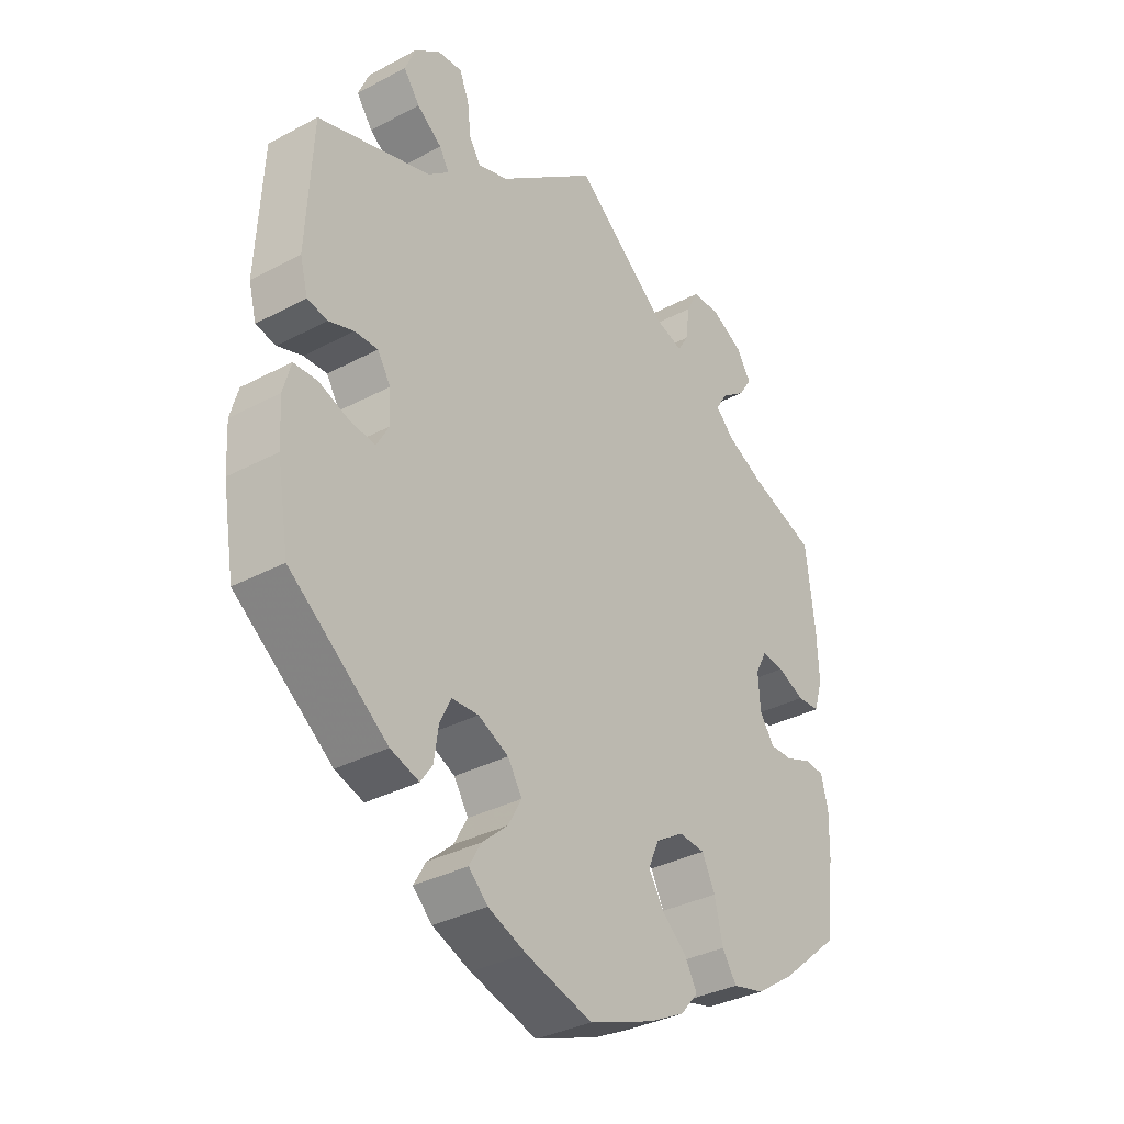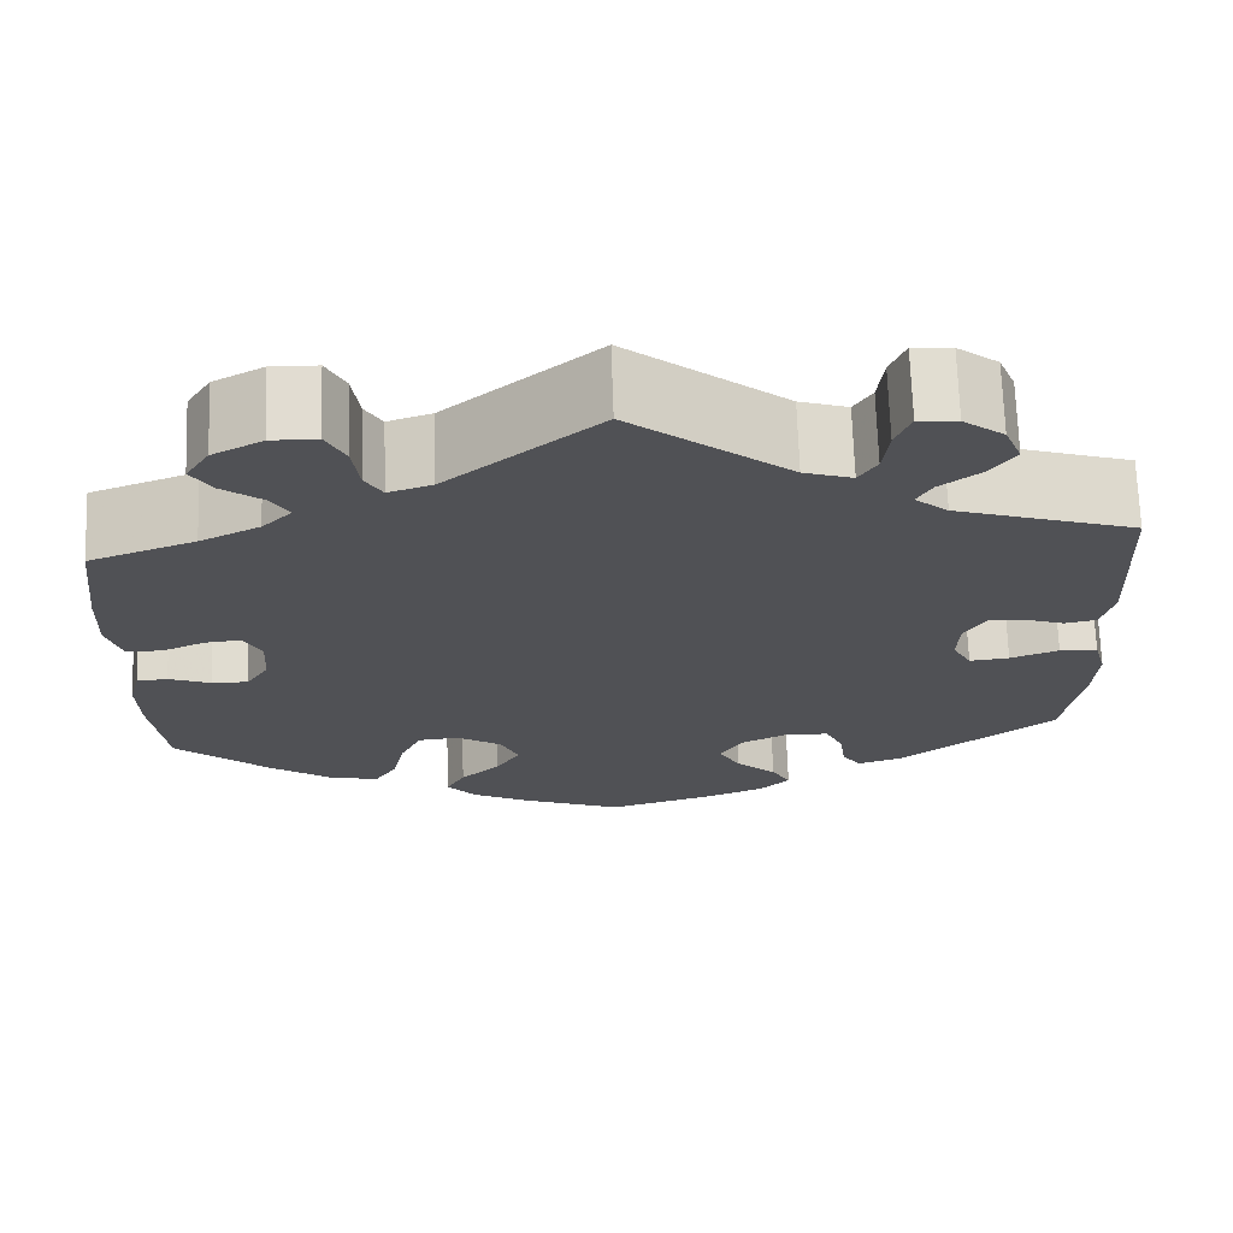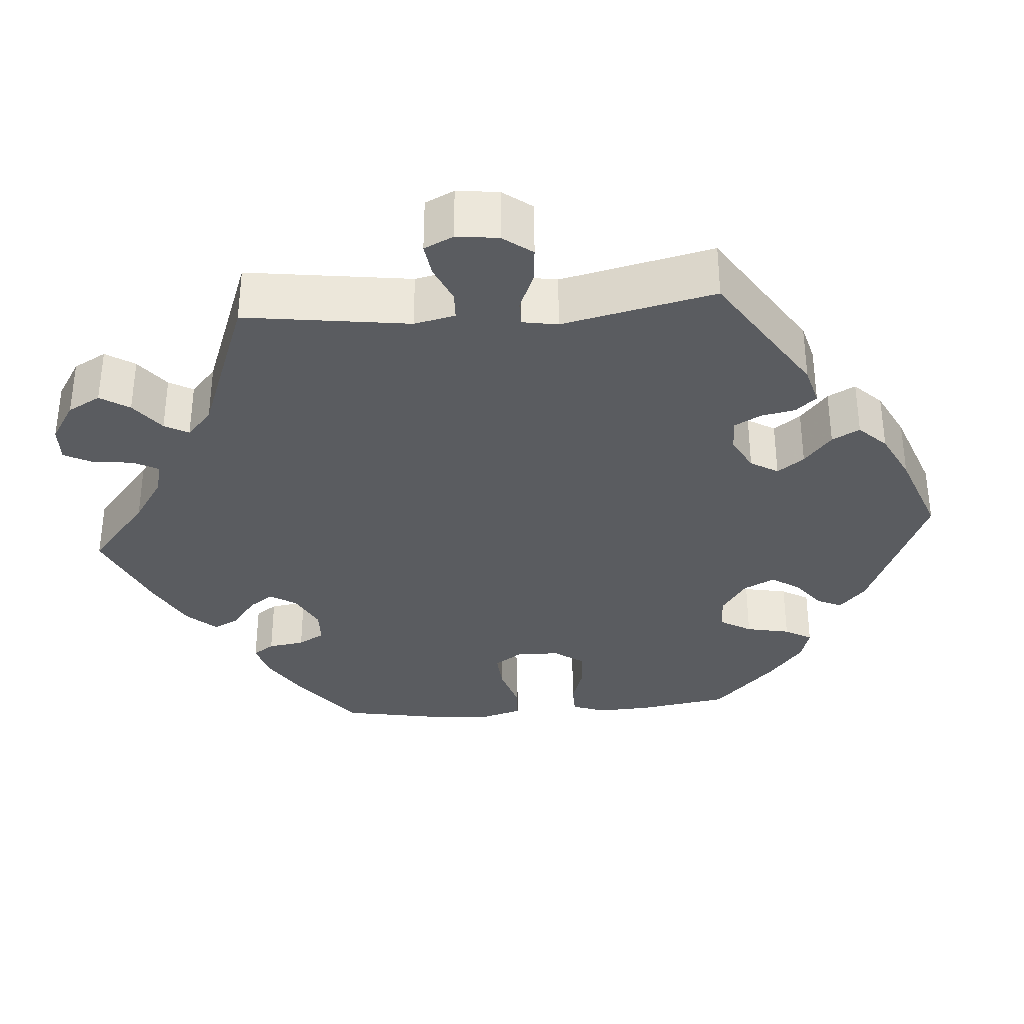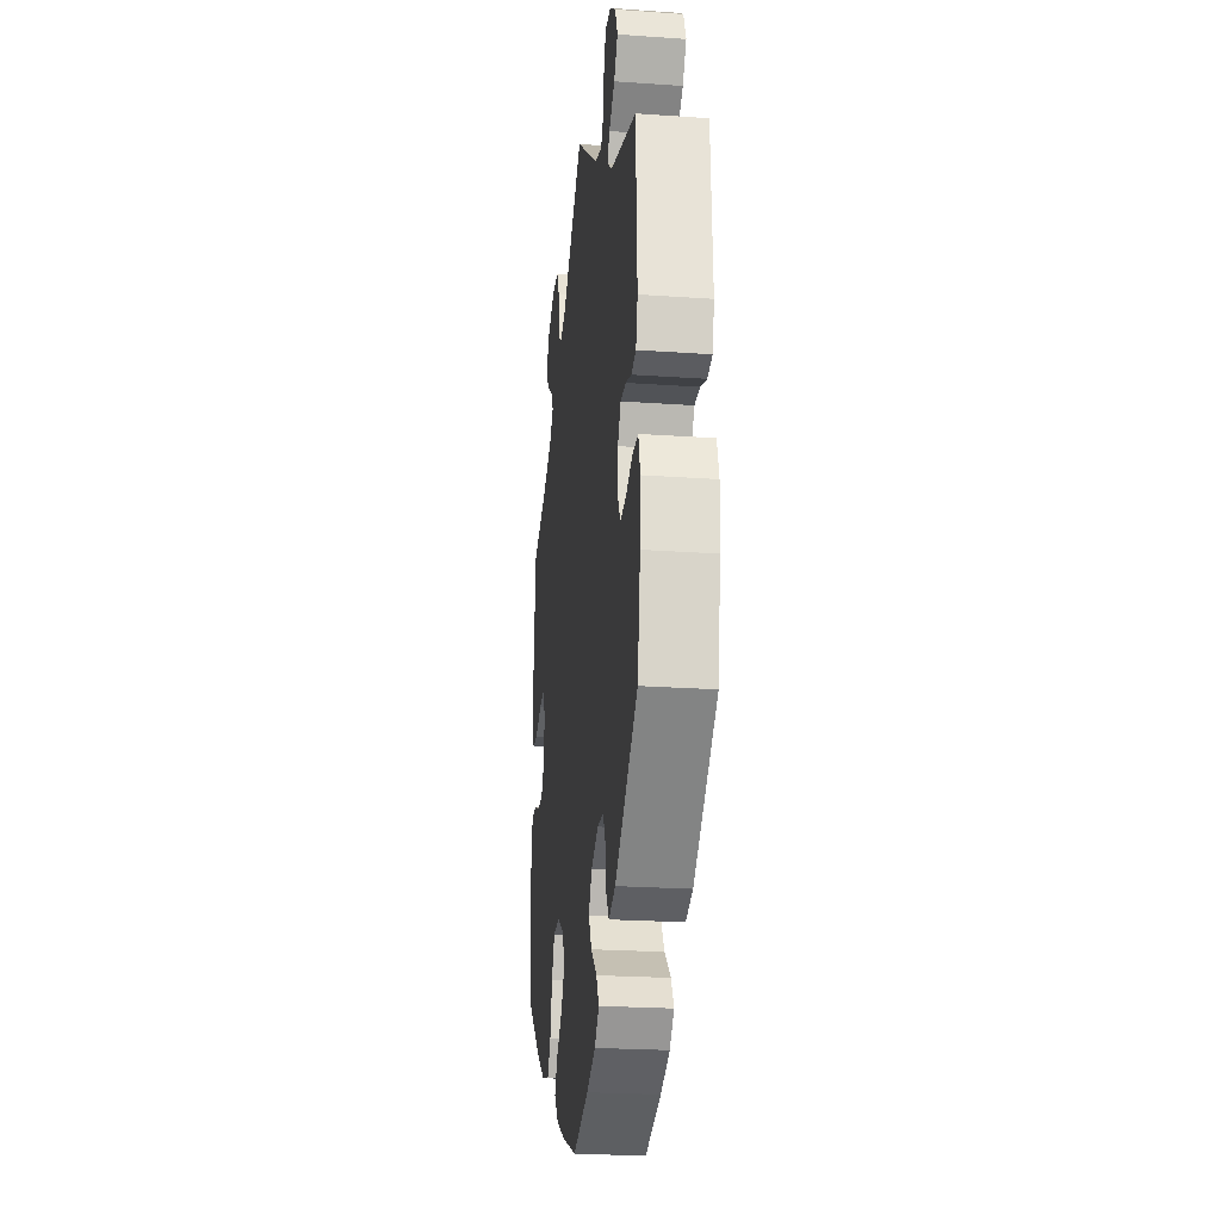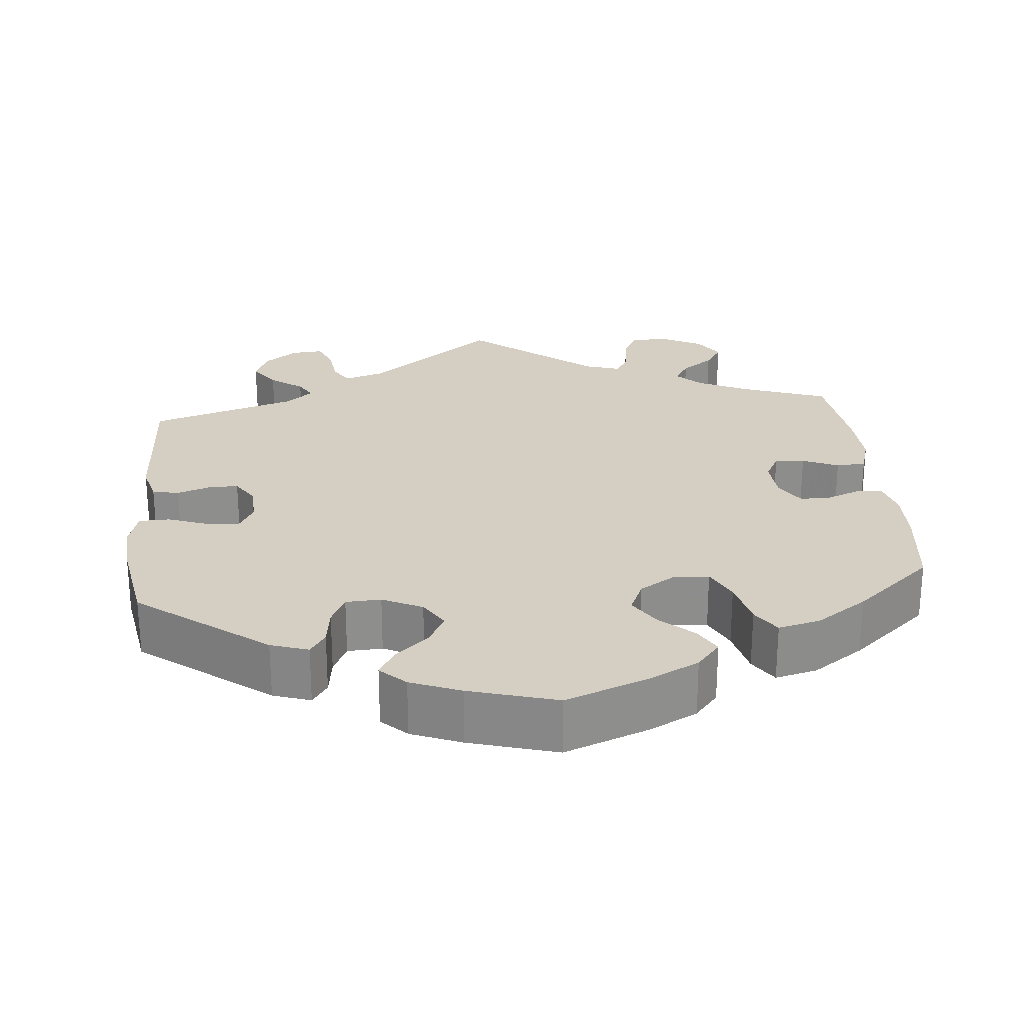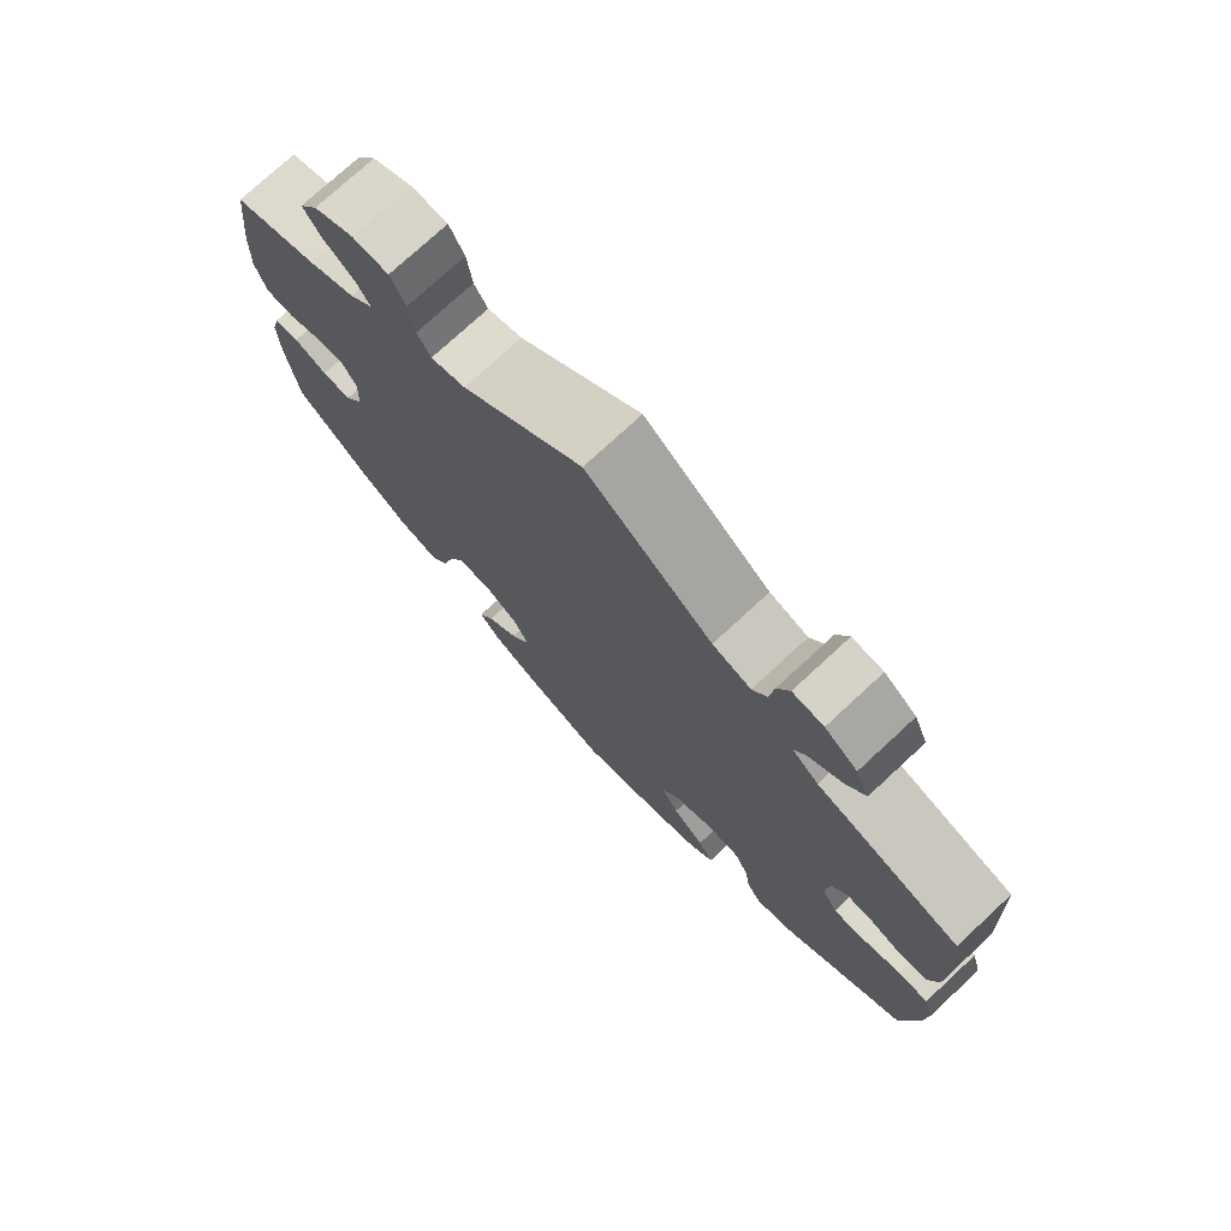
<metadata>
{"format":"obj","ext":"obj","renderer":"f3d","projection":"perspective","resolution":1024,"background":"white","views":[{"elev":-34.1,"azim":125.8,"up":"+Z"},{"elev":69.6,"azim":-1.9,"up":"+Z"},{"elev":-33.6,"azim":34.4,"up":"+Y"},{"elev":-23.6,"azim":83.3,"up":"+Z"},{"elev":25.5,"azim":174.4,"up":"+Y"},{"elev":75.3,"azim":47.2,"up":"+Z"}]}
</metadata>
<code>
v 0.337 0.07 -0.414
v 0.289 0.07 -0.43
v 0.269 0.07 -0.401
v 0.262 0.07 -0.351
v 0.243 0.07 -0.312
v 0.198 0.07 -0.31
v 0.147 0.07 -0.335
v 0.123 0.07 -0.374
v 0.146 0.07 -0.415
v 0.189 0.07 -0.453
v 0.209 0.07 -0.488
v 0.177 0.07 -0.519
v 0.113 0.07 -0.545
v 0.001 0.07 -0.578
v -0.108 0.07 -0.537
v -0.169 0.07 -0.506
v -0.199 0.07 -0.471
v -0.179 0.07 -0.435
v -0.137 0.07 -0.397
v -0.111 0.07 -0.355
v -0.13 0.07 -0.313
v -0.177 0.07 -0.284
v -0.221 0.07 -0.288
v -0.243 0.07 -0.333
v -0.257 0.07 -0.394
v -0.281 0.07 -0.431
v -0.335 0.07 -0.418
v -0.4 0.07 -0.374
v -0.5 0.07 -0.289
v -0.515 0.07 -0.172
v -0.517 0.07 -0.102
v -0.505 0.07 -0.056
v -0.472 0.07 -0.053
v -0.428 0.07 -0.07
v -0.389 0.07 -0.07
v -0.365 0.07 -0.032
v -0.362 0.07 0.023
v -0.381 0.07 0.059
v -0.419 0.07 0.055
v -0.465 0.07 0.035
v -0.503 0.07 0.037
v -0.518 0.07 0.086
v -0.515 0.07 0.162
v -0.5 0.07 0.289
v -0.388 0.07 0.33
v -0.325 0.07 0.361
v -0.294 0.07 0.392
v -0.313 0.07 0.423
v -0.355 0.07 0.454
v -0.377 0.07 0.488
v -0.352 0.07 0.527
v -0.299 0.07 0.555
v -0.251 0.07 0.554
v -0.231 0.07 0.515
v -0.224 0.07 0.462
v -0.206 0.07 0.432
v -0.16 0.07 0.447
v 0 0.07 0.578
v 0.167 0.07 0.449
v 0.218 0.07 0.433
v 0.237 0.07 0.463
v 0.243 0.07 0.515
v 0.259 0.07 0.554
v 0.3 0.07 0.551
v 0.343 0.07 0.519
v 0.361 0.07 0.476
v 0.334 0.07 0.438
v 0.292 0.07 0.406
v 0.276 0.07 0.378
v 0.311 0.07 0.349
v 0.501 0.07 0.29
v 0.511 0.07 0.09
v 0.498 0.07 0.04
v 0.464 0.07 0.033
v 0.422 0.07 0.047
v 0.383 0.07 0.048
v 0.361 0.07 0.012
v 0.359 0.07 -0.039
v 0.379 0.07 -0.075
v 0.421 0.07 -0.07
v 0.472 0.07 -0.051
v 0.512 0.07 -0.052
v 0.525 0.07 -0.099
v 0.521 0.07 -0.169
v 0.501 0.07 -0.288
v 0.337 0 -0.414
v 0.289 0 -0.43
v 0.269 0 -0.401
v 0.262 0 -0.351
v 0.243 0 -0.312
v 0.198 0 -0.31
v 0.147 0 -0.335
v 0.123 0 -0.374
v 0.146 0 -0.415
v 0.189 0 -0.453
v 0.209 0 -0.488
v 0.177 0 -0.519
v 0.113 0 -0.545
v 0.001 0 -0.578
v -0.108 0 -0.537
v -0.169 0 -0.506
v -0.199 0 -0.471
v -0.179 0 -0.435
v -0.137 0 -0.397
v -0.111 0 -0.355
v -0.13 0 -0.313
v -0.177 0 -0.284
v -0.221 0 -0.288
v -0.243 0 -0.333
v -0.257 0 -0.394
v -0.281 0 -0.431
v -0.335 0 -0.418
v -0.4 0 -0.374
v -0.5 0 -0.289
v -0.515 0 -0.172
v -0.517 0 -0.102
v -0.505 0 -0.056
v -0.472 0 -0.053
v -0.428 0 -0.07
v -0.389 0 -0.07
v -0.365 0 -0.032
v -0.362 0 0.023
v -0.381 0 0.059
v -0.419 0 0.055
v -0.465 0 0.035
v -0.503 0 0.037
v -0.518 0 0.086
v -0.515 0 0.162
v -0.5 0 0.289
v -0.388 0 0.33
v -0.325 0 0.361
v -0.294 0 0.392
v -0.313 0 0.423
v -0.355 0 0.454
v -0.377 0 0.488
v -0.352 0 0.527
v -0.299 0 0.555
v -0.251 0 0.554
v -0.231 0 0.515
v -0.224 0 0.462
v -0.206 0 0.432
v -0.16 0 0.447
v 0 0 0.578
v 0.167 0 0.449
v 0.218 0 0.433
v 0.237 0 0.463
v 0.243 0 0.515
v 0.259 0 0.554
v 0.3 0 0.551
v 0.343 0 0.519
v 0.361 0 0.476
v 0.334 0 0.438
v 0.292 0 0.406
v 0.276 0 0.378
v 0.311 0 0.349
v 0.501 0 0.29
v 0.511 0 0.09
v 0.498 0 0.04
v 0.464 0 0.033
v 0.422 0 0.047
v 0.383 0 0.048
v 0.361 0 0.012
v 0.359 0 -0.039
v 0.379 0 -0.075
v 0.421 0 -0.07
v 0.472 0 -0.051
v 0.512 0 -0.052
v 0.525 0 -0.099
v 0.521 0 -0.169
v 0.501 0 -0.288
f 80 81 82 83
f 79 80 83 84
f 72 73 74 75
f 70 71 72 75
f 70 75 76
f 69 70 76 77
f 65 66 67 68
f 65 68 69
f 64 65 69
f 61 62 63 64
f 60 61 64 69
f 59 60 69 77
f 57 58 59 77
f 52 53 54 55
f 52 55 56
f 51 52 56
f 48 49 50 51
f 47 48 51 56
f 46 47 56 57
f 42 43 44 45
f 42 45 46
f 39 40 41 42
f 38 39 42 46
f 37 38 46 57
f 31 32 33 34
f 31 34 35
f 30 31 35
f 29 30 35
f 28 29 35 36
f 24 25 26 27
f 23 24 27 28
f 16 17 18 19
f 16 19 20
f 15 16 20
f 14 15 20
f 13 14 20 21
f 9 10 11 12
f 8 9 12 13
f 1 2 3 4
f 1 4 5
f 79 84 85 1
f 37 57 77 78
f 36 37 78 79
f 23 28 36
f 22 23 36 79
f 21 22 79
f 8 13 21
f 7 8 21
f 6 7 21 79
f 5 6 79
f 1 5 79
f 168 167 166 165
f 169 168 165 164
f 160 159 158 157
f 160 157 156 155
f 161 160 155
f 162 161 155 154
f 153 152 151 150
f 154 153 150
f 154 150 149
f 149 148 147 146
f 154 149 146 145
f 162 154 145 144
f 162 144 143 142
f 140 139 138 137
f 141 140 137
f 141 137 136
f 136 135 134 133
f 141 136 133 132
f 142 141 132 131
f 130 129 128 127
f 131 130 127
f 127 126 125 124
f 131 127 124 123
f 142 131 123 122
f 119 118 117 116
f 120 119 116
f 120 116 115
f 120 115 114
f 121 120 114 113
f 112 111 110 109
f 113 112 109 108
f 104 103 102 101
f 105 104 101
f 105 101 100
f 105 100 99
f 106 105 99 98
f 97 96 95 94
f 98 97 94 93
f 89 88 87 86
f 90 89 86
f 86 170 169 164
f 163 162 142 122
f 164 163 122 121
f 121 113 108
f 164 121 108 107
f 164 107 106
f 106 98 93
f 106 93 92
f 164 106 92 91
f 164 91 90
f 164 90 86
f 1 86 87 2
f 2 87 88 3
f 3 88 89 4
f 4 89 90 5
f 5 90 91 6
f 6 91 92 7
f 7 92 93 8
f 8 93 94 9
f 9 94 95 10
f 10 95 96 11
f 11 96 97 12
f 12 97 98 13
f 13 98 99 14
f 14 99 100 15
f 15 100 101 16
f 16 101 102 17
f 17 102 103 18
f 18 103 104 19
f 19 104 105 20
f 20 105 106 21
f 21 106 107 22
f 22 107 108 23
f 23 108 109 24
f 24 109 110 25
f 25 110 111 26
f 26 111 112 27
f 27 112 113 28
f 28 113 114 29
f 29 114 115 30
f 30 115 116 31
f 31 116 117 32
f 32 117 118 33
f 33 118 119 34
f 34 119 120 35
f 35 120 121 36
f 36 121 122 37
f 37 122 123 38
f 38 123 124 39
f 39 124 125 40
f 40 125 126 41
f 41 126 127 42
f 42 127 128 43
f 43 128 129 44
f 44 129 130 45
f 45 130 131 46
f 46 131 132 47
f 47 132 133 48
f 48 133 134 49
f 49 134 135 50
f 50 135 136 51
f 51 136 137 52
f 52 137 138 53
f 53 138 139 54
f 54 139 140 55
f 55 140 141 56
f 56 141 142 57
f 57 142 143 58
f 58 143 144 59
f 59 144 145 60
f 60 145 146 61
f 61 146 147 62
f 62 147 148 63
f 63 148 149 64
f 64 149 150 65
f 65 150 151 66
f 66 151 152 67
f 67 152 153 68
f 68 153 154 69
f 69 154 155 70
f 70 155 156 71
f 71 156 157 72
f 72 157 158 73
f 73 158 159 74
f 74 159 160 75
f 75 160 161 76
f 76 161 162 77
f 77 162 163 78
f 78 163 164 79
f 79 164 165 80
f 80 165 166 81
f 81 166 167 82
f 82 167 168 83
f 83 168 169 84
f 84 169 170 85
f 85 170 86 1

</code>
